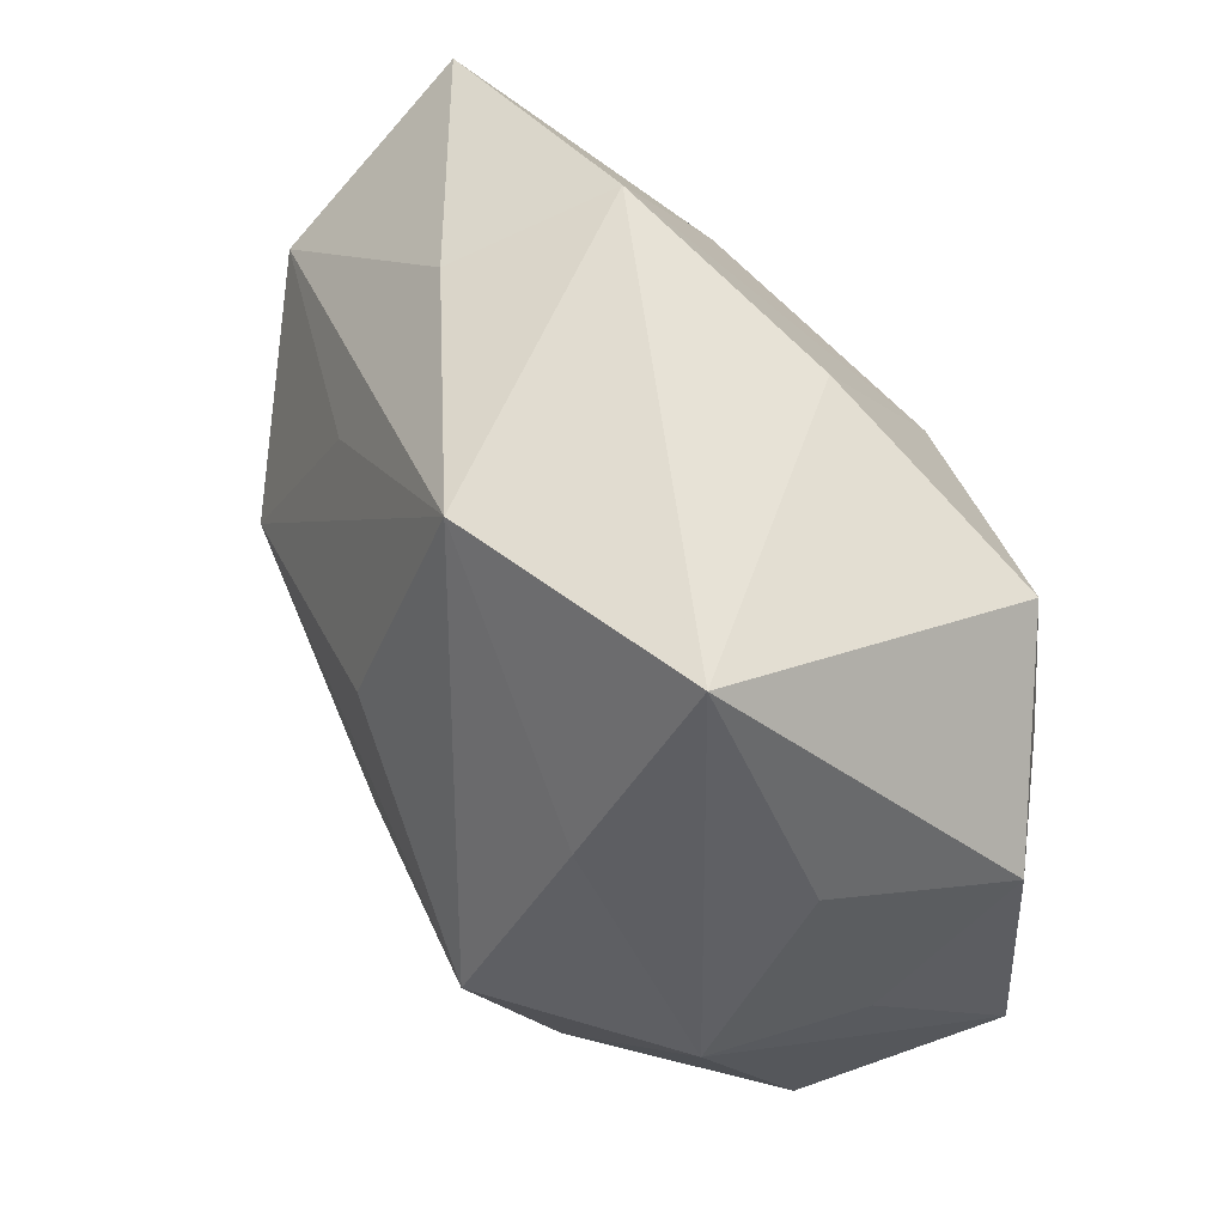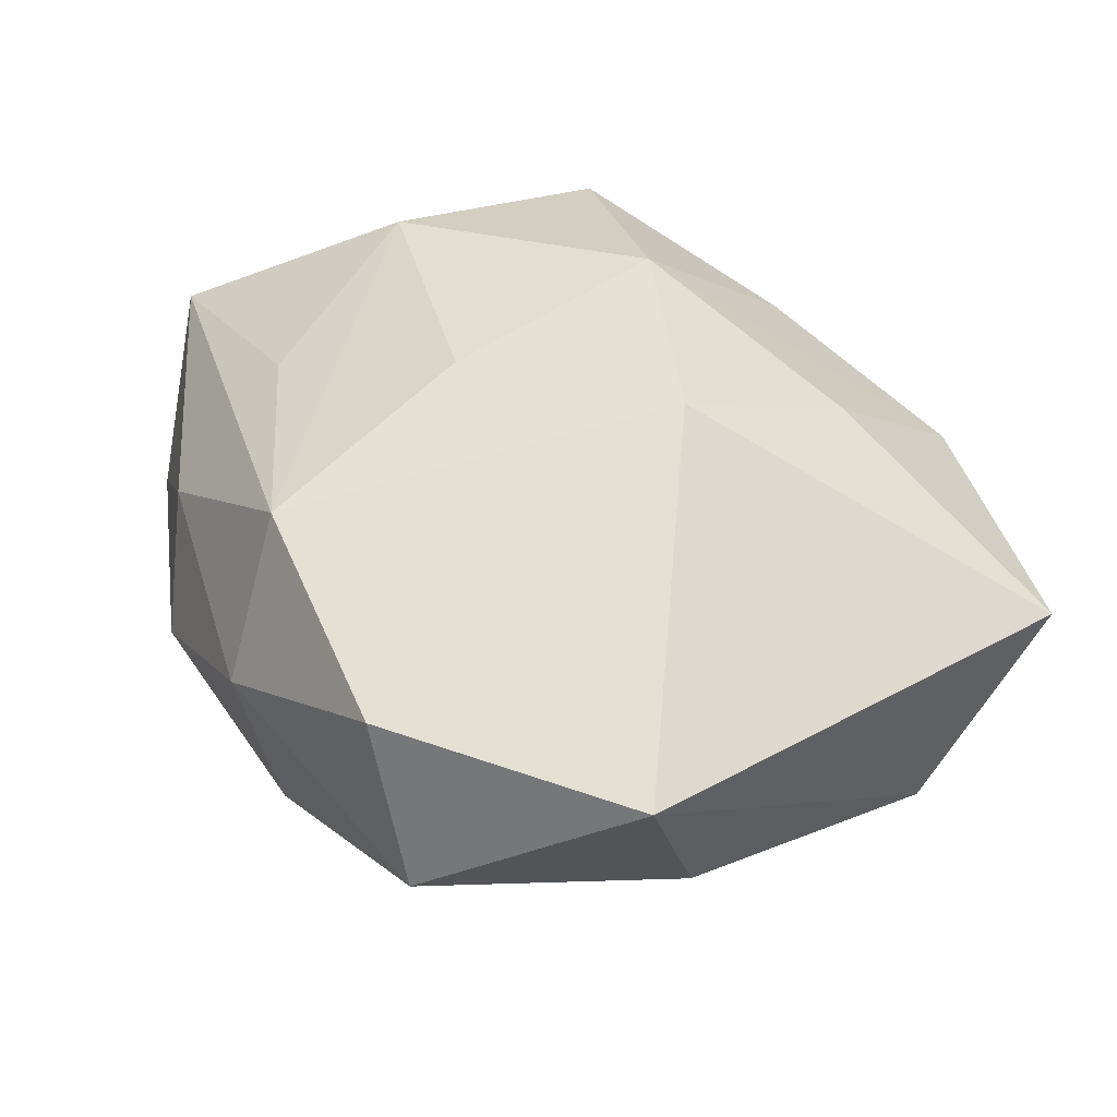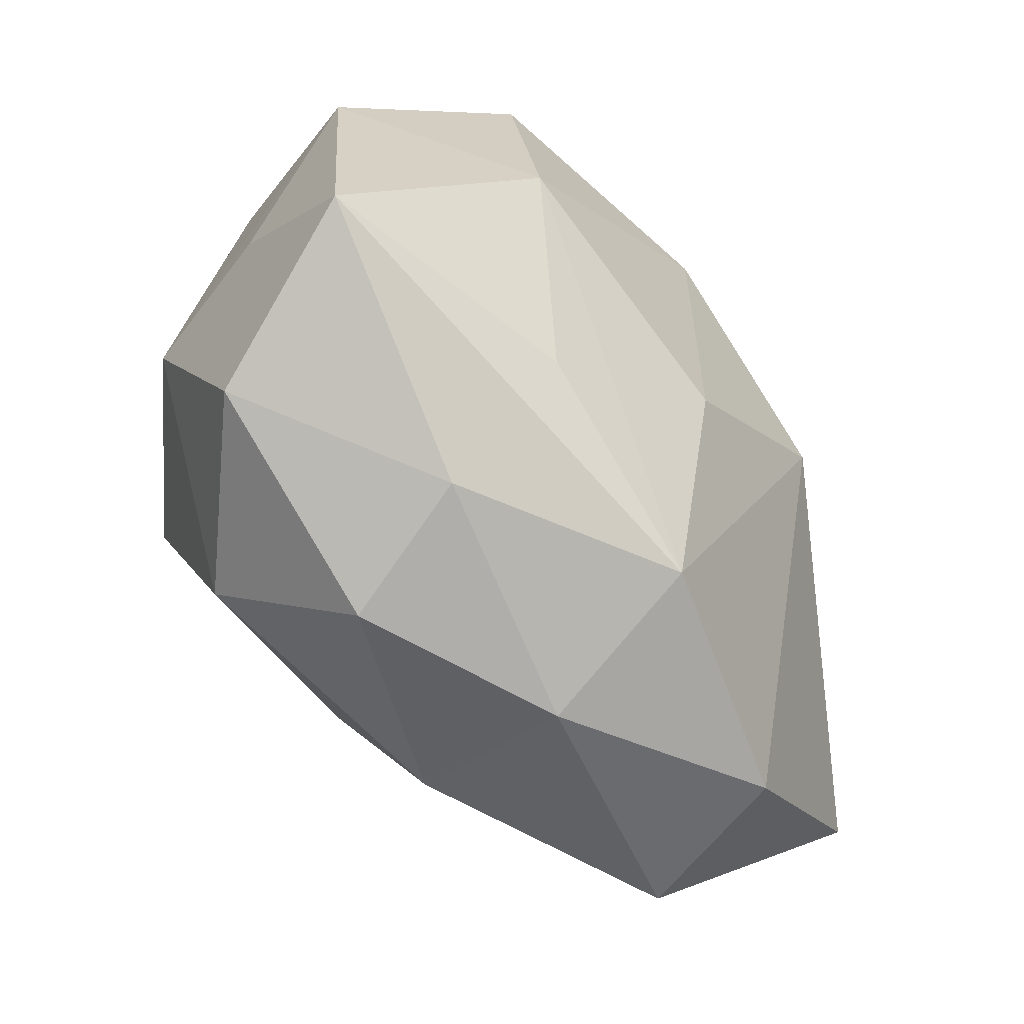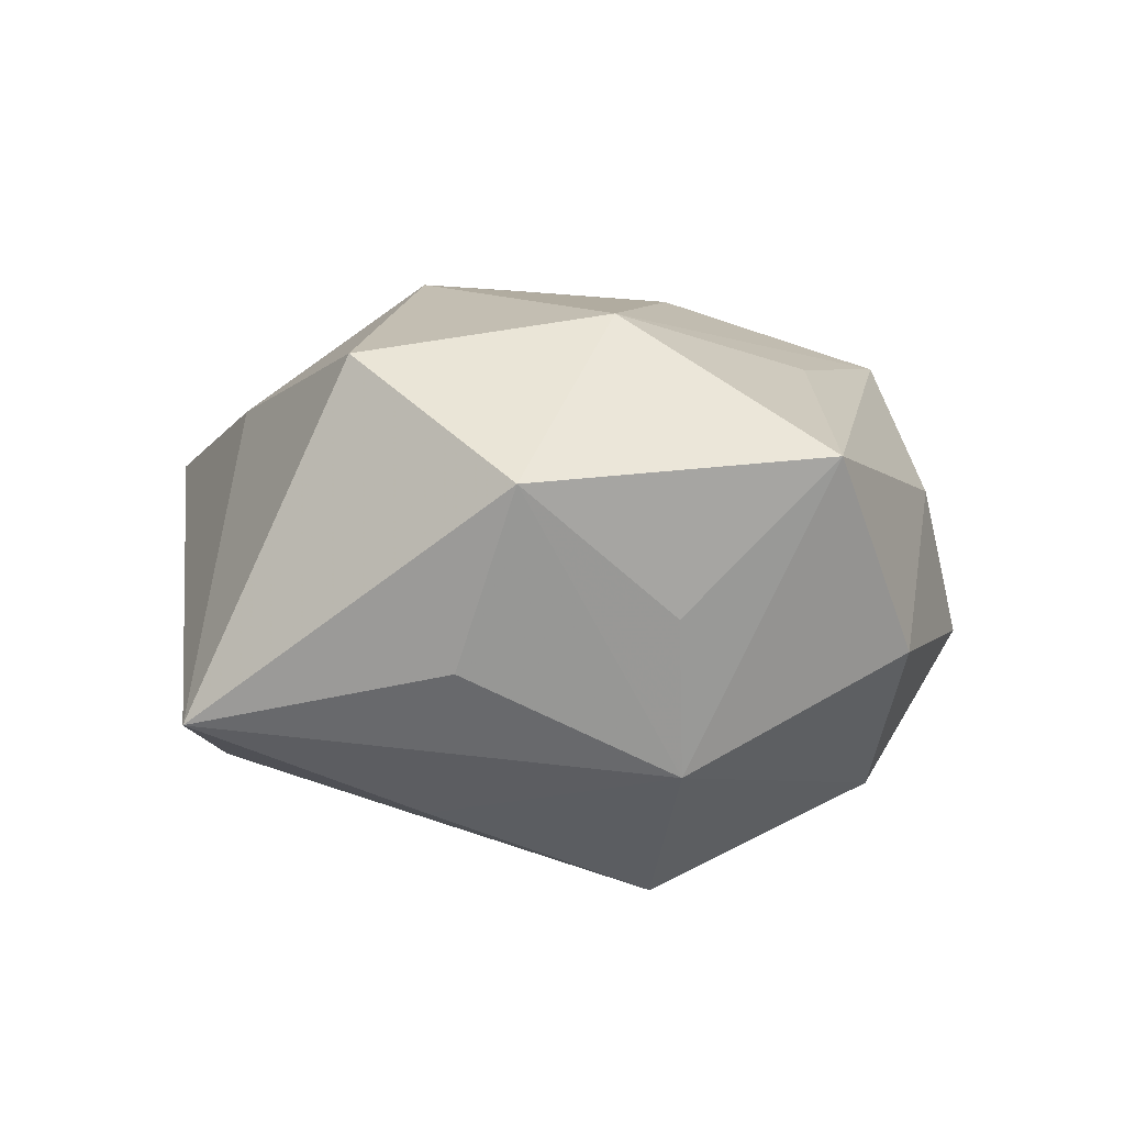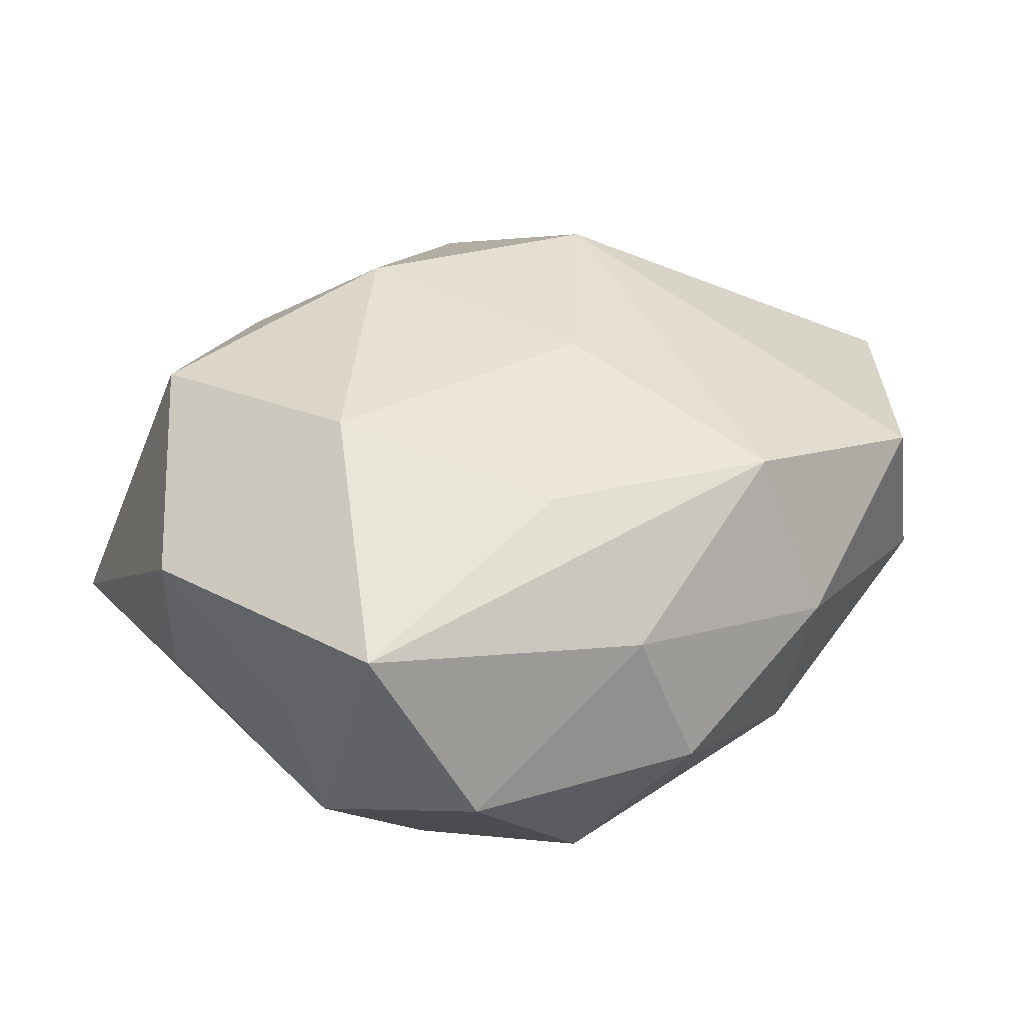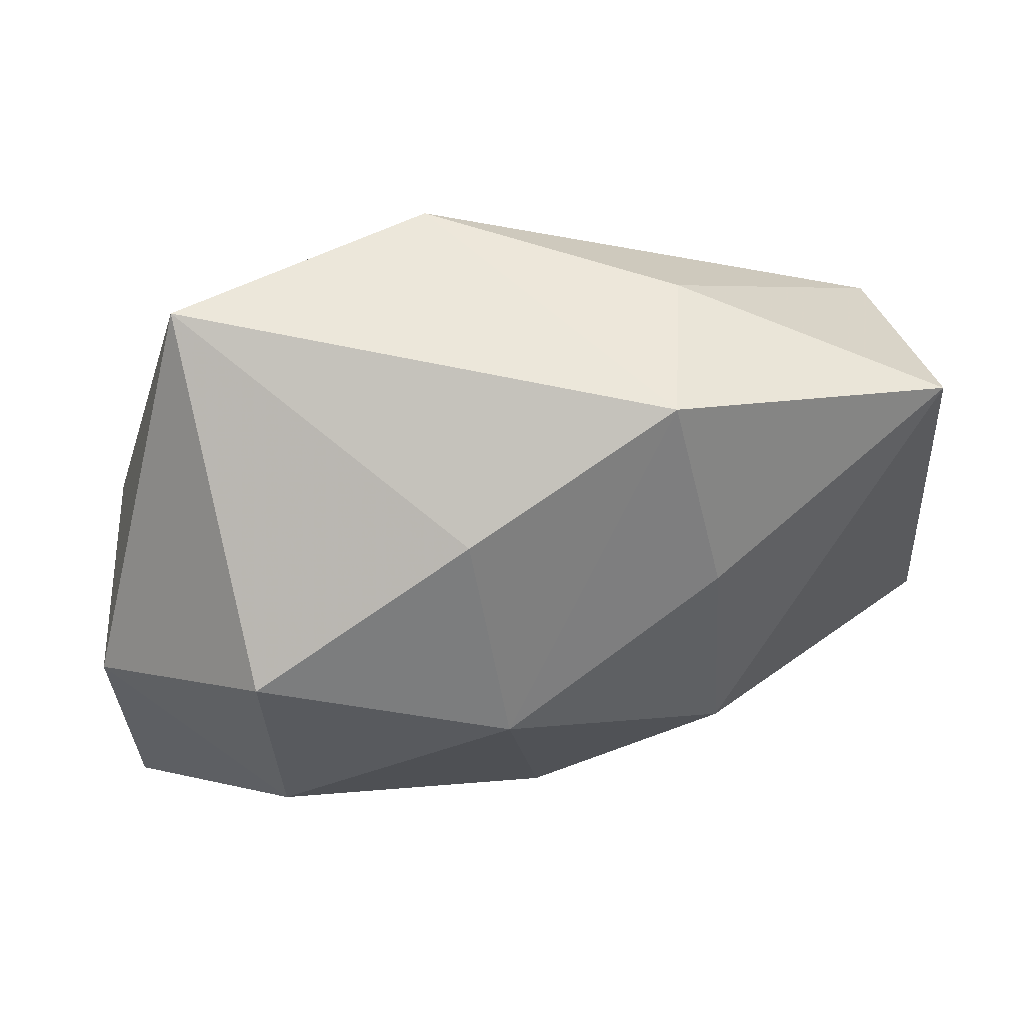
<metadata>
{"format":"obj","ext":"obj","renderer":"f3d","projection":"perspective","resolution":1024,"background":"white","views":[{"elev":56.7,"azim":-120.5,"up":"+Y"},{"elev":38.2,"azim":57.7,"up":"+Z"},{"elev":-60.8,"azim":-51.3,"up":"+Y"},{"elev":7.7,"azim":-96.2,"up":"+Z"},{"elev":34.3,"azim":-50.7,"up":"+Z"},{"elev":66.9,"azim":-10.6,"up":"+Y"}]}
</metadata>
<code>
v -0.03516 -0.02604 -0.004162
v 0.004754 -0.03339 -0.01397
v 0.01471 0.03698 0.007666
v 0.002463 -0.03114 0.01781
v -0.03636 0.01293 -0.005117
v 0.0165 0.01916 -0.01806
v 0.01695 0.003401 0.02536
v 0.02929 -0.03311 -0.005197
v -0.02009 -0.02596 -0.01898
v -0.003814 0.01349 0.02642
v -0.02618 0.02118 0.0211
v 0.04063 0.02884 0.006273
v -0.01683 -0.0204 0.01892
v -0.003468 0.03279 -0.01843
v -0.04109 -0.01866 0.01324
v -0.04099 0.008097 0.01124
v 0.03826 -0.009319 -0.009442
v -0.02066 -0.00581 -0.02841
v -0.01775 -0.03173 0.007737
v 0.0173 0.02163 0.01816
v -0.02791 0.03583 -0.01065
v 0.003035 -0.01482 -0.02454
v 0.01825 0.0322 -0.006965
v 0.02458 -0.034 0.01083
v -0.0356 -0.006399 -0.01459
v 0.02515 0.0001593 -0.02311
v 2.234e-05 0.009289 -0.02589
v -0.01419 -0.03559 -0.005835
v -0.03908 -0.005581 -0.0004054
v -0.005238 0.03036 0.01463
v 0.004262 -0.03742 0.002057
v -0.0006838 -0.01 0.02465
v 0.04419 -0.01786 0.00774
v 0.02174 -0.01966 -0.01687
v 0.03894 0.01635 -0.01153
v -0.0259 -0.001832 0.02442
v -0.02435 0.01474 -0.01978
f 6 26 14
f 35 12 33
f 26 6 35
f 35 6 14
f 21 3 14
f 14 26 27
f 31 8 24
f 24 8 33
f 33 12 7
f 7 24 33
f 33 8 17
f 17 35 33
f 26 35 17
f 2 8 31
f 23 35 14
f 12 35 23
f 14 3 23
f 23 3 12
f 25 21 37
f 37 21 14
f 11 21 16
f 16 36 11
f 15 36 16
f 4 7 32
f 24 7 4
f 32 36 4
f 31 24 4
f 12 3 20
f 20 7 12
f 1 15 25
f 8 2 34
f 26 17 34
f 34 17 8
f 18 27 26
f 25 37 18
f 14 27 18
f 18 37 14
f 32 7 10
f 10 36 32
f 11 36 10
f 7 20 10
f 10 20 3
f 5 21 25
f 25 16 5
f 5 16 21
f 25 15 29
f 29 16 25
f 15 16 29
f 13 36 15
f 15 4 13
f 13 4 36
f 31 4 19
f 19 4 15
f 15 1 19
f 28 2 31
f 31 19 28
f 28 19 1
f 22 34 2
f 26 34 22
f 22 18 26
f 11 10 30
f 30 10 3
f 30 21 11
f 3 21 30
f 9 28 1
f 9 1 25
f 25 18 9
f 2 28 9
f 9 22 2
f 18 22 9

</code>
